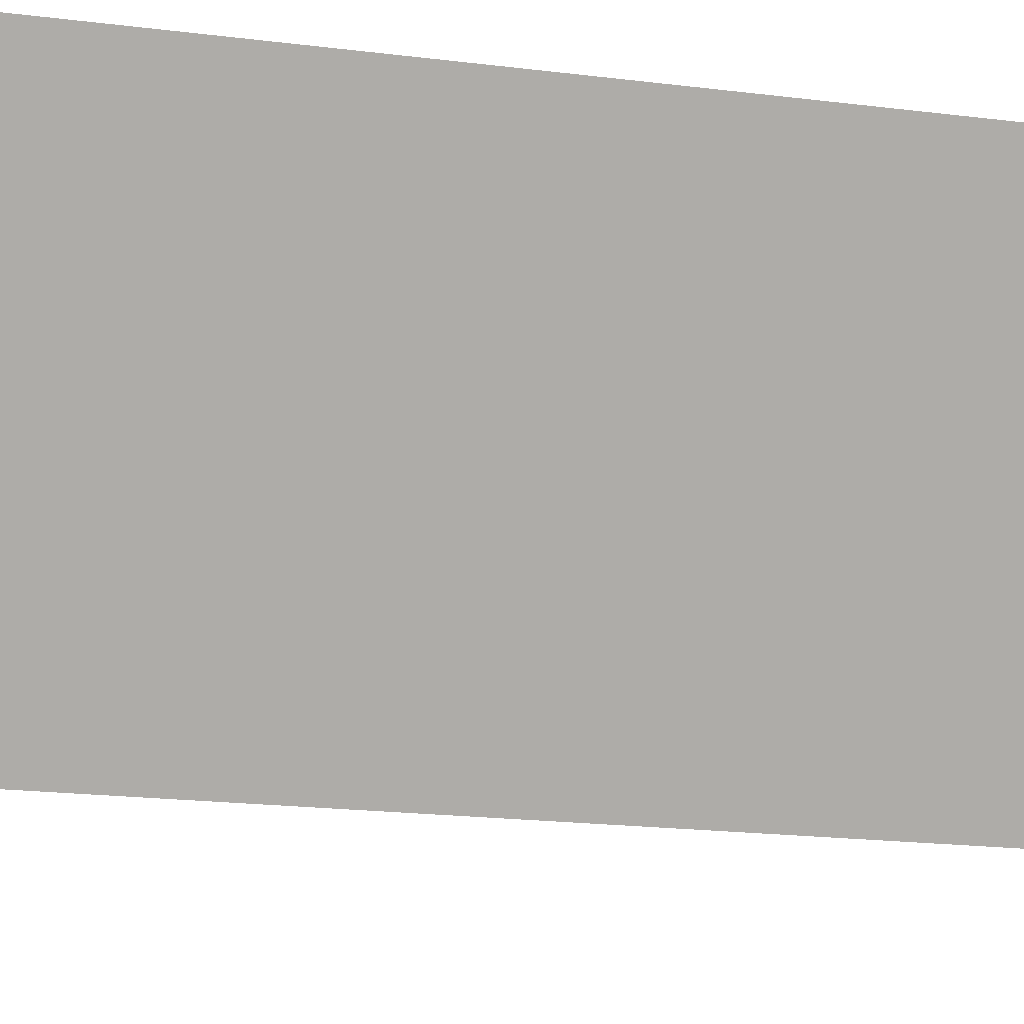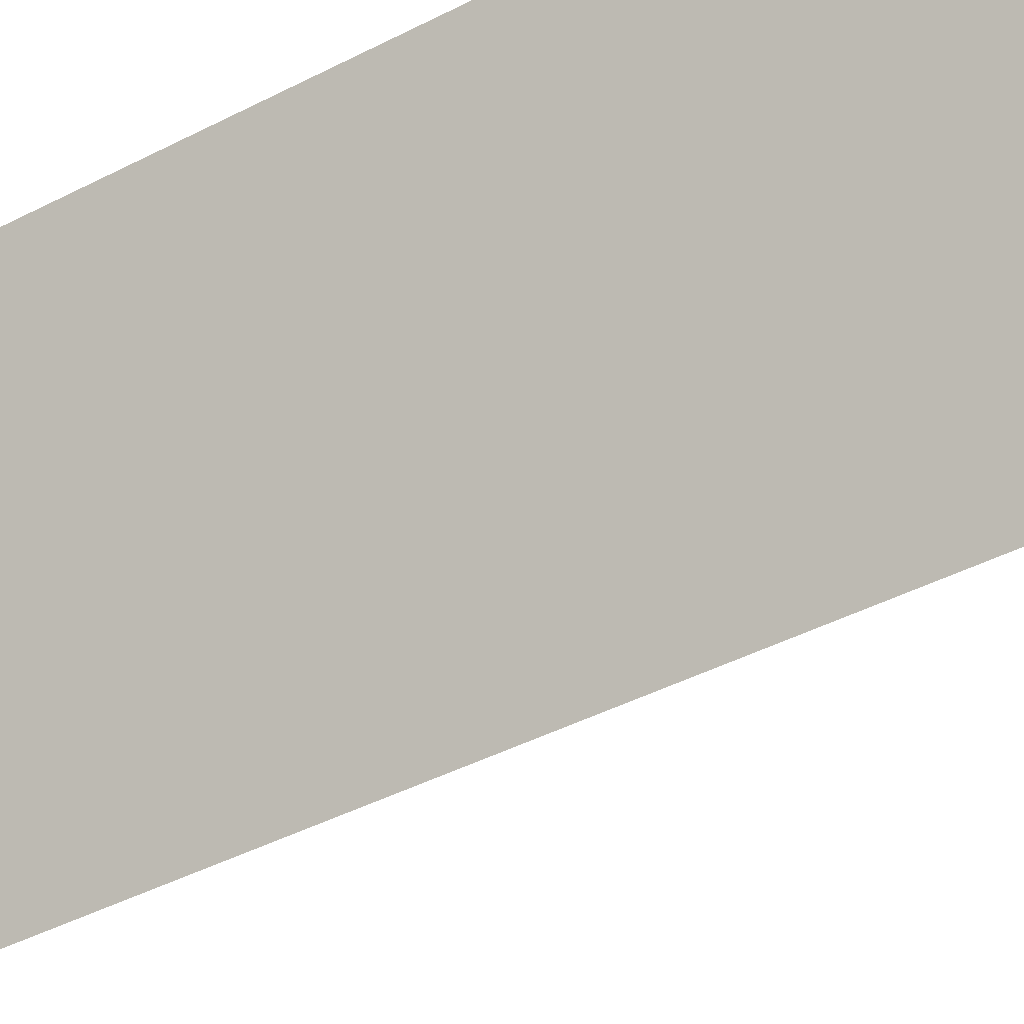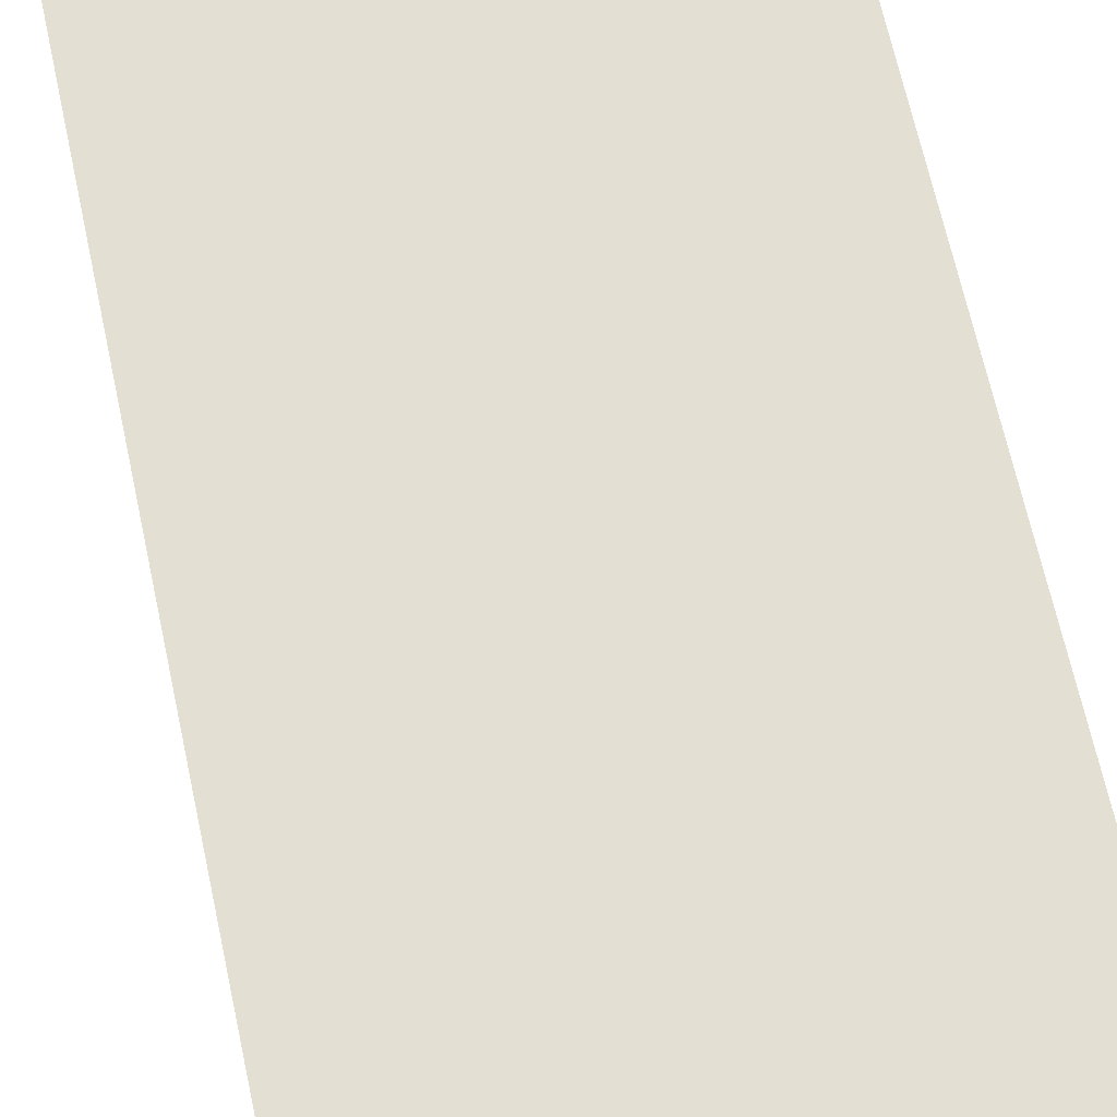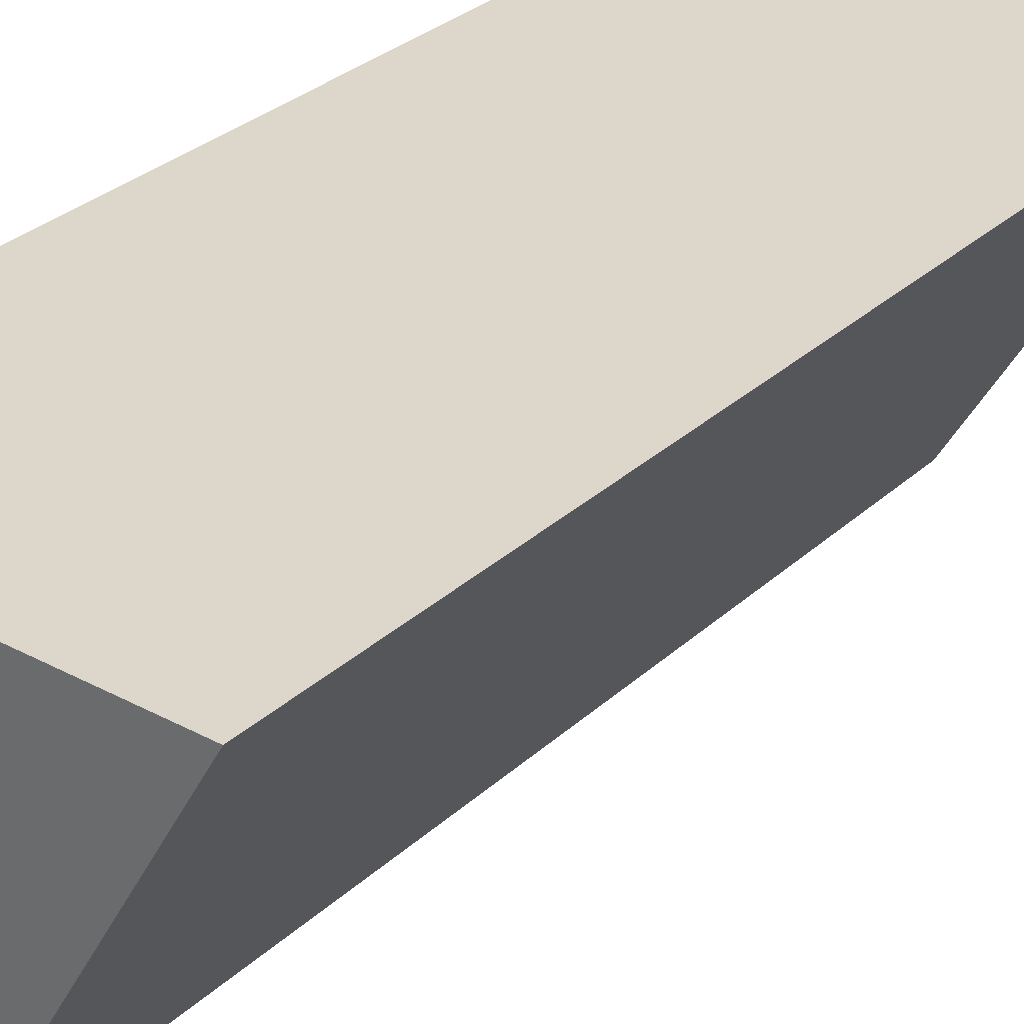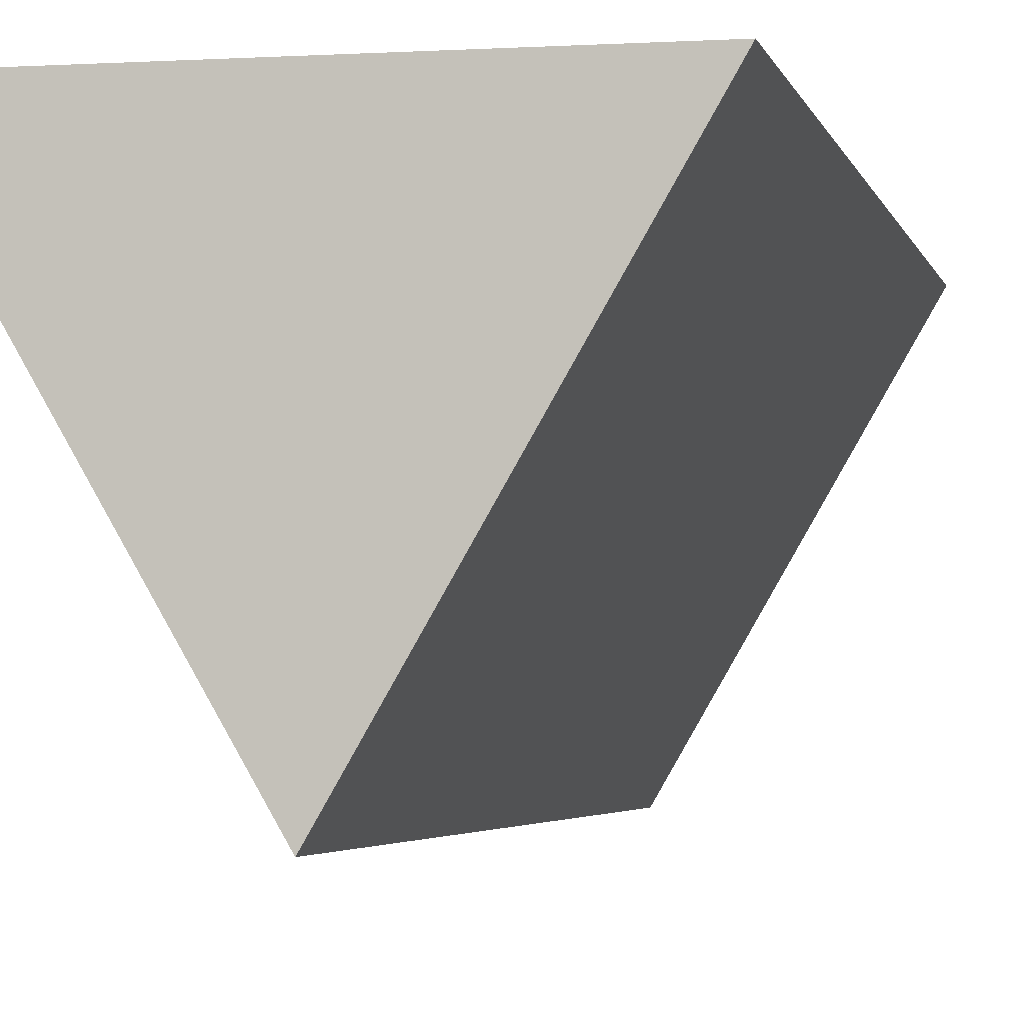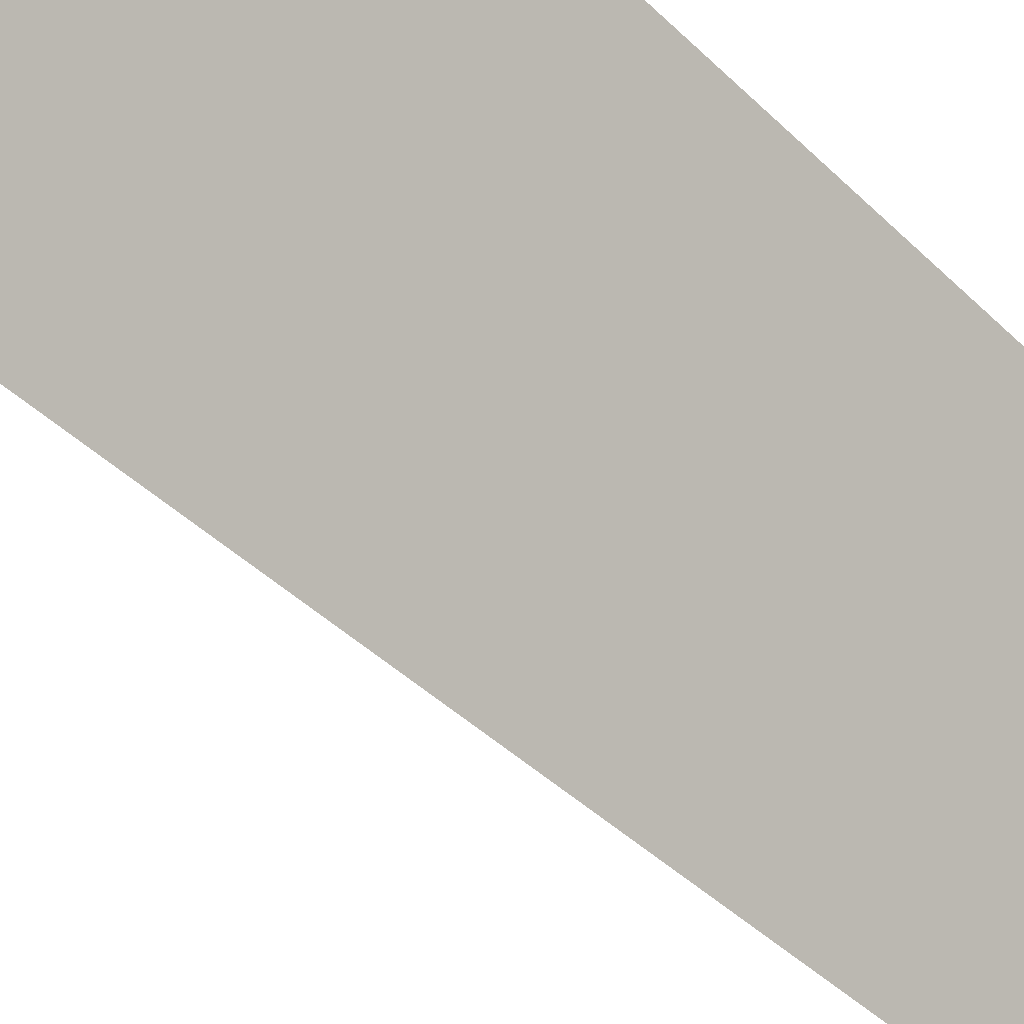
<metadata>
{"format":"obj","ext":"obj","renderer":"f3d","projection":"perspective","resolution":1024,"background":"white","views":[{"elev":-17.8,"azim":75.7,"up":"+Y"},{"elev":-45.0,"azim":-59.3,"up":"+Y"},{"elev":66.4,"azim":-12.2,"up":"+Y"},{"elev":30.7,"azim":-142.2,"up":"+Y"},{"elev":-3.2,"azim":11.8,"up":"+Y"},{"elev":-43.8,"azim":41.8,"up":"+Y"}]}
</metadata>
<code>
g Body1
v 31.7 4.854 0.3962
v 22 4.854 0.3962
v 22 4.859 11.4
v 22 4.864 22.4
v 31.7 4.864 22.4
v 31.7 4.859 11.4
v 26.85 -3.549 0.4001
v 26.85 -3.539 22.4
v 26.85 -3.544 11.4
f 1 2 6
f 6 2 3
f 6 3 5
f 5 3 4
f 7 1 9
f 9 1 6
f 9 6 8
f 8 6 5
f 2 7 3
f 3 7 9
f 3 9 4
f 4 9 8
f 4 8 5
f 7 2 1

</code>
